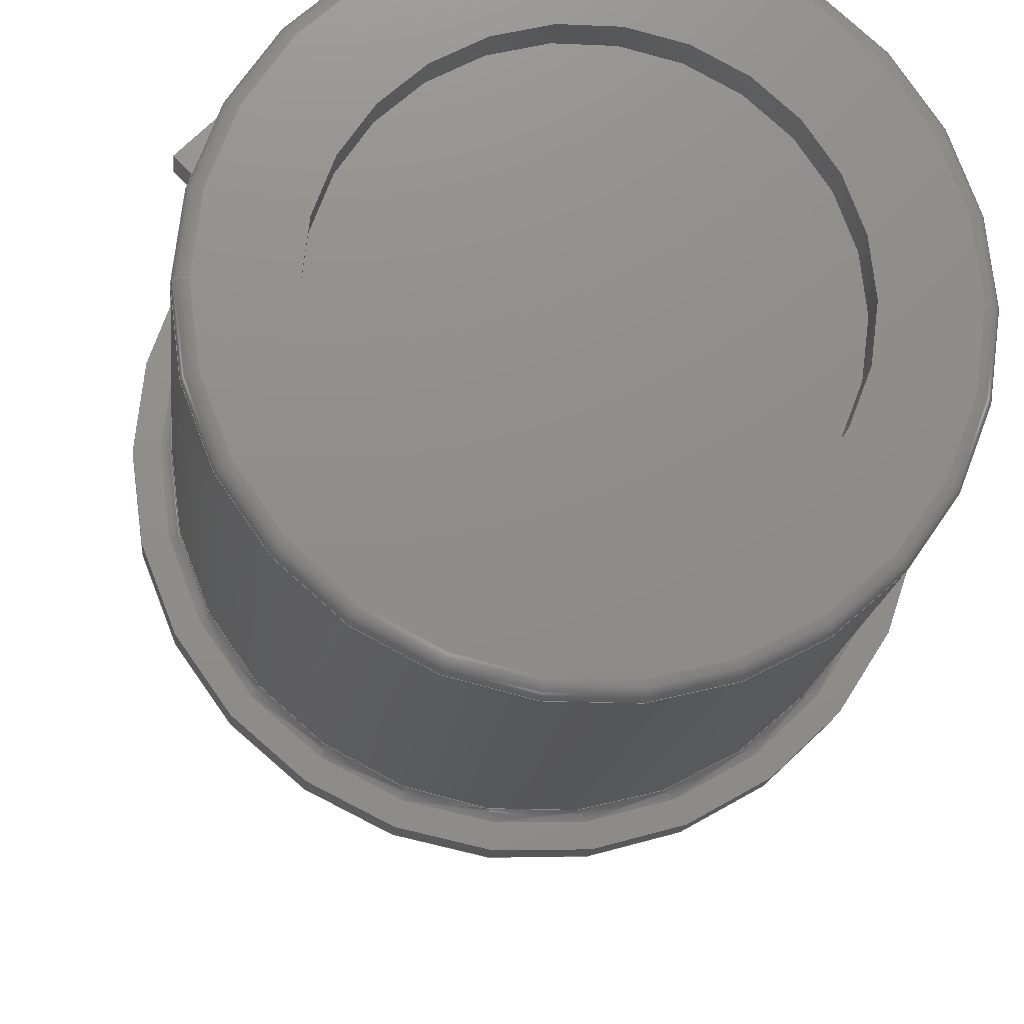
<metadata>
{"format":"step","ext":"step","renderer":"f3d","projection":"perspective","resolution":1024,"background":"white","views":[{"elev":-15.9,"azim":-5.6,"up":"+Y"}]}
</metadata>
<code>
ISO-10303-21;
DATA;
#1=APPLICATION_PROTOCOL_DEFINITION('committee draft',  'automotive_design',1997,#2);
#2=APPLICATION_CONTEXT(  'core data for automotive mechanical design processes');
#3=SHAPE_DEFINITION_REPRESENTATION(#4,#10);
#4=PRODUCT_DEFINITION_SHAPE('','',#5);
#5=PRODUCT_DEFINITION('design','',#6,#9);
#6=PRODUCT_DEFINITION_FORMATION('','',#7);
#7=PRODUCT('TO-39-3_Window','TO-39-3_Window','',(#8));
#8=MECHANICAL_CONTEXT('',#2,'mechanical');
#9=PRODUCT_DEFINITION_CONTEXT('part definition',#2,'design');
#10=ADVANCED_BREP_SHAPE_REPRESENTATION('',(#11,#15),#422);
#11=AXIS2_PLACEMENT_3D('',#12,#13,#14);
#12=CARTESIAN_POINT('',(0,0,0));
#13=DIRECTION('',(0,0,1));
#14=DIRECTION('',(1,0,-0));
#15=BREP_WITH_VOIDS('',#16,(#389));
#16=CLOSED_SHELL('',(#17,#46,#72,#92,#107,#120,#138,#146,#160,#178,    #214,#227,#251,#269,#285,#301,#318,#323,#328,#333,#351,#364,#385));
#17=ADVANCED_FACE('',(#18),#43,.T.);
#18=FACE_BOUND('',#19,.T.);
#19=EDGE_LOOP('',(#20,#28,#35,#40));
#20=ORIENTED_EDGE('',*,*,#21,.T.);
#21=EDGE_CURVE('',#22,#24,#26,.T.);
#22=VERTEX_POINT('',#23);
#23=CARTESIAN_POINT('',(-1.795,3.726,5));
#24=VERTEX_POINT('',#25);
#25=CARTESIAN_POINT('',(-1.795,3.726,5.5));
#26=LINE('',#23,#27);
#27=VECTOR('',#13,1);
#28=ORIENTED_EDGE('',*,*,#29,.T.);
#29=EDGE_CURVE('',#24,#30,#32,.T.);
#30=VERTEX_POINT('',#31);
#31=CARTESIAN_POINT('',(-1.186,4.335,5.5));
#32=LINE('',#25,#33);
#33=VECTOR('',#34,1);
#34=DIRECTION('',(0.7071,0.7071,0));
#35=ORIENTED_EDGE('',*,*,#36,.F.);
#36=EDGE_CURVE('',#37,#30,#39,.T.);
#37=VERTEX_POINT('',#38);
#38=CARTESIAN_POINT('',(-1.186,4.335,5));
#39=LINE('',#38,#27);
#40=ORIENTED_EDGE('',*,*,#41,.F.);
#41=EDGE_CURVE('',#22,#37,#42,.T.);
#42=LINE('',#23,#33);
#43=PLANE('',#44);
#44=AXIS2_PLACEMENT_3D('',#23,#45,#34);
#45=DIRECTION('',(-0.7071,0.7071,0));
#46=ADVANCED_FACE('',(#47),#69,.T.);
#47=FACE_BOUND('',#48,.T.);
#48=EDGE_LOOP('',(#49,#56,#64,#68));
#49=ORIENTED_EDGE('',*,*,#50,.F.);
#50=EDGE_CURVE('',#51,#22,#53,.T.);
#51=VERTEX_POINT('',#52);
#52=CARTESIAN_POINT('',(-1.074,3.005,5));
#53=LINE('',#54,#55);
#54=CARTESIAN_POINT('',(2.236,-0.3041,5));
#55=VECTOR('',#45,1);
#56=ORIENTED_EDGE('',*,*,#57,.T.);
#57=EDGE_CURVE('',#51,#58,#60,.T.);
#58=VERTEX_POINT('',#59);
#59=CARTESIAN_POINT('',(-1.074,3.005,5.5));
#60=LINE('',#61,#62);
#61=CARTESIAN_POINT('',(-1.074,3.005,5));
#62=VECTOR('',#63,1);
#63=DIRECTION('',(0,4.441e-16,1));
#64=ORIENTED_EDGE('',*,*,#65,.T.);
#65=EDGE_CURVE('',#58,#24,#66,.T.);
#66=LINE('',#67,#55);
#67=CARTESIAN_POINT('',(2.236,-0.3041,5.5));
#68=ORIENTED_EDGE('',*,*,#21,.F.);
#69=PLANE('',#70);
#70=AXIS2_PLACEMENT_3D('',#54,#71,#45);
#71=DIRECTION('',(-0.7071,-0.7071,0));
#72=ADVANCED_FACE('',(#73),#90,.F.);
#73=FACE_BOUND('',#74,.F.);
#74=EDGE_LOOP('',(#75,#81,#86,#35));
#75=ORIENTED_EDGE('',*,*,#76,.F.);
#76=EDGE_CURVE('',#77,#37,#79,.T.);
#77=VERTEX_POINT('',#78);
#78=CARTESIAN_POINT('',(-0.4654,3.614,5));
#79=LINE('',#80,#55);
#80=CARTESIAN_POINT('',(2.844,0.3041,5));
#81=ORIENTED_EDGE('',*,*,#82,.T.);
#82=EDGE_CURVE('',#77,#83,#85,.T.);
#83=VERTEX_POINT('',#84);
#84=CARTESIAN_POINT('',(-0.4654,3.614,5.5));
#85=LINE('',#78,#62);
#86=ORIENTED_EDGE('',*,*,#87,.T.);
#87=EDGE_CURVE('',#83,#30,#88,.T.);
#88=LINE('',#89,#55);
#89=CARTESIAN_POINT('',(2.844,0.3041,5.5));
#90=PLANE('',#91);
#91=AXIS2_PLACEMENT_3D('',#80,#71,#45);
#92=ADVANCED_FACE('',(#93),#103,.T.);
#93=FACE_BOUND('',#94,.T.);
#94=EDGE_LOOP('',(#95,#101,#102,#75));
#95=ORIENTED_EDGE('',*,*,#96,.T.);
#96=EDGE_CURVE('',#77,#51,#97,.T.);
#97=CIRCLE('',#98,4.7);
#98=AXIS2_PLACEMENT_3D('',#99,#63,#100);
#99=CARTESIAN_POINT('',(2.54,2.22e-15,5));
#100=DIRECTION('',(-1,2.362e-16,-1.049e-31));
#101=ORIENTED_EDGE('',*,*,#50,.T.);
#102=ORIENTED_EDGE('',*,*,#41,.T.);
#103=PLANE('',#104);
#104=AXIS2_PLACEMENT_3D('',#54,#105,#106);
#105=DIRECTION('',(0,0,-1));
#106=DIRECTION('',(-1,0,0));
#107=ADVANCED_FACE('',(#108),#118,.F.);
#108=FACE_BOUND('',#109,.F.);
#109=EDGE_LOOP('',(#110,#64,#28,#117));
#110=ORIENTED_EDGE('',*,*,#111,.T.);
#111=EDGE_CURVE('',#83,#58,#112,.T.);
#112=CIRCLE('',#113,4.7);
#113=AXIS2_PLACEMENT_3D('',#114,#115,#116);
#114=CARTESIAN_POINT('',(2.54,2.442e-15,5.5));
#115=DIRECTION('',(-2.19e-47,4.441e-16,1));
#116=DIRECTION('',(-1,2.598e-16,-1.154e-31));
#117=ORIENTED_EDGE('',*,*,#87,.F.);
#118=PLANE('',#119);
#119=AXIS2_PLACEMENT_3D('',#67,#105,#106);
#120=ADVANCED_FACE('',(#121),#137,.T.);
#121=FACE_BOUND('',#122,.T.);
#122=EDGE_LOOP('',(#123,#127,#134,#136));
#123=ORIENTED_EDGE('',*,*,#124,.T.);
#124=EDGE_CURVE('',#51,#125,#97,.T.);
#125=VERTEX_POINT('',#126);
#126=CARTESIAN_POINT('',(-2.16,3.331e-15,5));
#127=ORIENTED_EDGE('',*,*,#128,.T.);
#128=EDGE_CURVE('',#125,#129,#131,.T.);
#129=VERTEX_POINT('',#130);
#130=CARTESIAN_POINT('',(-2.16,3.664e-15,5.5));
#131=LINE('',#126,#132);
#132=VECTOR('',#133,1);
#133=DIRECTION('',(0,6.661e-16,1));
#134=ORIENTED_EDGE('',*,*,#135,.F.);
#135=EDGE_CURVE('',#58,#129,#112,.T.);
#136=ORIENTED_EDGE('',*,*,#57,.F.);
#137=CYLINDRICAL_SURFACE('',#98,4.7);
#138=ADVANCED_FACE('',(#139),#137,.T.);
#139=FACE_BOUND('',#140,.T.);
#140=EDGE_LOOP('',(#141,#142,#81,#144));
#141=ORIENTED_EDGE('',*,*,#128,.F.);
#142=ORIENTED_EDGE('',*,*,#143,.T.);
#143=EDGE_CURVE('',#125,#77,#97,.T.);
#144=ORIENTED_EDGE('',*,*,#145,.F.);
#145=EDGE_CURVE('',#129,#83,#112,.T.);
#146=ADVANCED_FACE('',(#147),#159,.F.);
#147=FACE_BOUND('',#148,.T.);
#148=EDGE_LOOP('',(#149,#150,#153,#157));
#149=ORIENTED_EDGE('',*,*,#96,.F.);
#150=ORIENTED_EDGE('',*,*,#151,.F.);
#151=EDGE_CURVE('',#152,#77,#79,.T.);
#152=VERTEX_POINT('',#80);
#153=ORIENTED_EDGE('',*,*,#154,.F.);
#154=EDGE_CURVE('',#155,#152,#156,.T.);
#155=VERTEX_POINT('',#54);
#156=LINE('',#54,#33);
#157=ORIENTED_EDGE('',*,*,#158,.T.);
#158=EDGE_CURVE('',#155,#51,#53,.T.);
#159=PLANE('',#98);
#160=ADVANCED_FACE('',(#161),#176,.T.);
#161=FACE_BOUND('',#162,.T.);
#162=EDGE_LOOP('',(#163,#110,#167,#171));
#163=ORIENTED_EDGE('',*,*,#164,.T.);
#164=EDGE_CURVE('',#165,#83,#88,.T.);
#165=VERTEX_POINT('',#166);
#166=CARTESIAN_POINT('',(-0.2367,3.385,5.5));
#167=ORIENTED_EDGE('',*,*,#168,.F.);
#168=EDGE_CURVE('',#169,#58,#66,.T.);
#169=VERTEX_POINT('',#170);
#170=CARTESIAN_POINT('',(-0.8448,2.777,5.5));
#171=ORIENTED_EDGE('',*,*,#172,.F.);
#172=EDGE_CURVE('',#165,#169,#173,.T.);
#173=CIRCLE('',#174,4.378);
#174=AXIS2_PLACEMENT_3D('',#114,#63,#175);
#175=DIRECTION('',(-1,2.789e-16,-1.239e-31));
#176=PLANE('',#177);
#177=AXIS2_PLACEMENT_3D('',#114,#63,#116);
#178=ADVANCED_FACE('',(#179,#186,#196,#205),#159,.F.);
#179=FACE_BOUND('',#180,.T.);
#180=EDGE_LOOP('',(#181,#182,#183,#184,#185));
#181=ORIENTED_EDGE('',*,*,#143,.F.);
#182=ORIENTED_EDGE('',*,*,#124,.F.);
#183=ORIENTED_EDGE('',*,*,#158,.F.);
#184=ORIENTED_EDGE('',*,*,#154,.T.);
#185=ORIENTED_EDGE('',*,*,#151,.T.);
#186=FACE_BOUND('',#187,.T.);
#187=EDGE_LOOP('',(#188));
#188=ORIENTED_EDGE('',*,*,#189,.T.);
#189=EDGE_CURVE('',#190,#190,#192,.T.);
#190=VERTEX_POINT('',#191);
#191=CARTESIAN_POINT('',(2.78,-2.54,5));
#192=CIRCLE('',#193,0.24);
#193=AXIS2_PLACEMENT_3D('',#194,#13,#195);
#194=CARTESIAN_POINT('',(2.54,-2.54,5));
#195=DIRECTION('',(1,0,0));
#196=FACE_BOUND('',#197,.T.);
#197=EDGE_LOOP('',(#198));
#198=ORIENTED_EDGE('',*,*,#199,.T.);
#199=EDGE_CURVE('',#200,#200,#202,.T.);
#200=VERTEX_POINT('',#201);
#201=CARTESIAN_POINT('',(0.24,0,5));
#202=CIRCLE('',#203,0.24);
#203=AXIS2_PLACEMENT_3D('',#204,#13,#195);
#204=CARTESIAN_POINT('',(0,0,5));
#205=FACE_BOUND('',#206,.T.);
#206=EDGE_LOOP('',(#207));
#207=ORIENTED_EDGE('',*,*,#208,.T.);
#208=EDGE_CURVE('',#209,#209,#211,.T.);
#209=VERTEX_POINT('',#210);
#210=CARTESIAN_POINT('',(5.32,0,5));
#211=CIRCLE('',#212,0.24);
#212=AXIS2_PLACEMENT_3D('',#213,#13,#195);
#213=CARTESIAN_POINT('',(5.08,0,5));
#214=ADVANCED_FACE('',(#215),#176,.T.);
#215=FACE_BOUND('',#216,.T.);
#216=EDGE_LOOP('',(#217,#218,#219,#220,#224,#226));
#217=ORIENTED_EDGE('',*,*,#135,.T.);
#218=ORIENTED_EDGE('',*,*,#145,.T.);
#219=ORIENTED_EDGE('',*,*,#164,.F.);
#220=ORIENTED_EDGE('',*,*,#221,.F.);
#221=EDGE_CURVE('',#222,#165,#173,.T.);
#222=VERTEX_POINT('',#223);
#223=CARTESIAN_POINT('',(-1.838,3.664e-15,5.5));
#224=ORIENTED_EDGE('',*,*,#225,.F.);
#225=EDGE_CURVE('',#169,#222,#173,.T.);
#226=ORIENTED_EDGE('',*,*,#168,.T.);
#227=ADVANCED_FACE('',(#228),#248,.T.);
#228=FACE_BOUND('',#229,.T.);
#229=EDGE_LOOP('',(#230,#238,#239,#240,#241,#242));
#230=ORIENTED_EDGE('',*,*,#231,.F.);
#231=EDGE_CURVE('',#222,#232,#234,.T.);
#232=VERTEX_POINT('',#233);
#233=CARTESIAN_POINT('',(-1.71,3.749e-15,5.628));
#234=CIRCLE('',#235,0.128);
#235=AXIS2_PLACEMENT_3D('',#236,#237,#195);
#236=CARTESIAN_POINT('',(-1.838,3.749e-15,5.628));
#237=DIRECTION('',(0,-1,6.661e-16));
#238=ORIENTED_EDGE('',*,*,#221,.T.);
#239=ORIENTED_EDGE('',*,*,#172,.T.);
#240=ORIENTED_EDGE('',*,*,#225,.T.);
#241=ORIENTED_EDGE('',*,*,#231,.T.);
#242=ORIENTED_EDGE('',*,*,#243,.F.);
#243=EDGE_CURVE('',#232,#232,#244,.T.);
#244=CIRCLE('',#245,4.25);
#245=AXIS2_PLACEMENT_3D('',#246,#63,#247);
#246=CARTESIAN_POINT('',(2.54,2.499e-15,5.628));
#247=DIRECTION('',(-1,2.94e-16,-1.306e-31));
#248=SURFACE_OF_REVOLUTION('',#234,#249);
#249=AXIS1_PLACEMENT('',#250,#63);
#250=CARTESIAN_POINT('',(2.54,1.133e-15,2.551));
#251=ADVANCED_FACE('',(#252),#268,.T.);
#252=FACE_BOUND('',#253,.T.);
#253=EDGE_LOOP('',(#254,#255,#262,#267));
#254=ORIENTED_EDGE('',*,*,#189,.F.);
#255=ORIENTED_EDGE('',*,*,#256,.T.);
#256=EDGE_CURVE('',#190,#257,#259,.T.);
#257=VERTEX_POINT('',#258);
#258=CARTESIAN_POINT('',(2.78,-2.54,-5));
#259=LINE('',#191,#260);
#260=VECTOR('',#261,1);
#261=DIRECTION('',(-0,-0,-1));
#262=ORIENTED_EDGE('',*,*,#263,.T.);
#263=EDGE_CURVE('',#257,#257,#264,.T.);
#264=CIRCLE('',#265,0.24);
#265=AXIS2_PLACEMENT_3D('',#266,#13,#195);
#266=CARTESIAN_POINT('',(2.54,-2.54,-5));
#267=ORIENTED_EDGE('',*,*,#256,.F.);
#268=CYLINDRICAL_SURFACE('',#193,0.24);
#269=ADVANCED_FACE('',(#270),#284,.T.);
#270=FACE_BOUND('',#271,.T.);
#271=EDGE_LOOP('',(#272,#273,#278,#283));
#272=ORIENTED_EDGE('',*,*,#199,.F.);
#273=ORIENTED_EDGE('',*,*,#274,.T.);
#274=EDGE_CURVE('',#200,#275,#277,.T.);
#275=VERTEX_POINT('',#276);
#276=CARTESIAN_POINT('',(0.24,0,-5));
#277=LINE('',#201,#260);
#278=ORIENTED_EDGE('',*,*,#279,.T.);
#279=EDGE_CURVE('',#275,#275,#280,.T.);
#280=CIRCLE('',#281,0.24);
#281=AXIS2_PLACEMENT_3D('',#282,#13,#195);
#282=CARTESIAN_POINT('',(0,0,-5));
#283=ORIENTED_EDGE('',*,*,#274,.F.);
#284=CYLINDRICAL_SURFACE('',#203,0.24);
#285=ADVANCED_FACE('',(#286),#300,.T.);
#286=FACE_BOUND('',#287,.T.);
#287=EDGE_LOOP('',(#288,#289,#294,#299));
#288=ORIENTED_EDGE('',*,*,#208,.F.);
#289=ORIENTED_EDGE('',*,*,#290,.T.);
#290=EDGE_CURVE('',#209,#291,#293,.T.);
#291=VERTEX_POINT('',#292);
#292=CARTESIAN_POINT('',(5.32,0,-5));
#293=LINE('',#210,#260);
#294=ORIENTED_EDGE('',*,*,#295,.T.);
#295=EDGE_CURVE('',#291,#291,#296,.T.);
#296=CIRCLE('',#297,0.24);
#297=AXIS2_PLACEMENT_3D('',#298,#13,#195);
#298=CARTESIAN_POINT('',(5.08,0,-5));
#299=ORIENTED_EDGE('',*,*,#290,.F.);
#300=CYLINDRICAL_SURFACE('',#212,0.24);
#301=ADVANCED_FACE('',(#302),#317,.T.);
#302=FACE_BOUND('',#303,.T.);
#303=EDGE_LOOP('',(#304,#305,#310,#316));
#304=ORIENTED_EDGE('',*,*,#243,.T.);
#305=ORIENTED_EDGE('',*,*,#306,.T.);
#306=EDGE_CURVE('',#232,#307,#309,.T.);
#307=VERTEX_POINT('',#308);
#308=CARTESIAN_POINT('',(-1.71,7.531e-15,11.31));
#309=LINE('',#233,#132);
#310=ORIENTED_EDGE('',*,*,#311,.F.);
#311=EDGE_CURVE('',#307,#307,#312,.T.);
#312=CIRCLE('',#313,4.25);
#313=AXIS2_PLACEMENT_3D('',#314,#63,#315);
#314=CARTESIAN_POINT('',(2.54,5.02e-15,11.31));
#315=DIRECTION('',(-1,5.906e-16,-2.623e-31));
#316=ORIENTED_EDGE('',*,*,#306,.F.);
#317=CYLINDRICAL_SURFACE('',#245,4.25);
#318=ADVANCED_FACE('',(#319),#321,.T.);
#319=FACE_BOUND('',#320,.F.);
#320=EDGE_LOOP('',(#262));
#321=PLANE('',#322);
#322=AXIS2_PLACEMENT_3D('',#258,#105,#106);
#323=ADVANCED_FACE('',(#324),#326,.T.);
#324=FACE_BOUND('',#325,.F.);
#325=EDGE_LOOP('',(#278));
#326=PLANE('',#327);
#327=AXIS2_PLACEMENT_3D('',#276,#105,#106);
#328=ADVANCED_FACE('',(#329),#331,.T.);
#329=FACE_BOUND('',#330,.F.);
#330=EDGE_LOOP('',(#294));
#331=PLANE('',#332);
#332=AXIS2_PLACEMENT_3D('',#292,#105,#106);
#333=ADVANCED_FACE('',(#334),#350,.F.);
#334=FACE_BOUND('',#335,.F.);
#335=EDGE_LOOP('',(#336,#344,#310,#349));
#336=ORIENTED_EDGE('',*,*,#337,.T.);
#337=EDGE_CURVE('',#338,#338,#340,.T.);
#338=VERTEX_POINT('',#339);
#339=CARTESIAN_POINT('',(-1.515,7.661e-15,11.5));
#340=CIRCLE('',#341,4.055);
#341=AXIS2_PLACEMENT_3D('',#342,#63,#343);
#342=CARTESIAN_POINT('',(2.54,5.107e-15,11.5));
#343=DIRECTION('',(-1,6.297e-16,-2.796e-31));
#344=ORIENTED_EDGE('',*,*,#345,.T.);
#345=EDGE_CURVE('',#338,#307,#346,.T.);
#346=CIRCLE('',#347,0.1949);
#347=AXIS2_PLACEMENT_3D('',#348,#237,#195);
#348=CARTESIAN_POINT('',(-1.515,7.531e-15,11.31));
#349=ORIENTED_EDGE('',*,*,#345,.F.);
#350=SURFACE_OF_REVOLUTION('',#346,#249);
#351=ADVANCED_FACE('',(#352,#354),#363,.T.);
#352=FACE_BOUND('',#353,.T.);
#353=EDGE_LOOP('',(#336));
#354=FACE_BOUND('',#355,.T.);
#355=EDGE_LOOP('',(#356));
#356=ORIENTED_EDGE('',*,*,#357,.F.);
#357=EDGE_CURVE('',#358,#358,#360,.T.);
#358=VERTEX_POINT('',#359);
#359=CARTESIAN_POINT('',(-0.41,7.661e-15,11.5));
#360=CIRCLE('',#361,2.95);
#361=AXIS2_PLACEMENT_3D('',#342,#63,#362);
#362=DIRECTION('',(-1,8.656e-16,-3.844e-31));
#363=PLANE('',#341);
#364=ADVANCED_FACE('',(#365),#382,.F.);
#365=FACE_BOUND('',#366,.T.);
#366=EDGE_LOOP('',(#367,#374,#375,#376));
#367=ORIENTED_EDGE('',*,*,#368,.F.);
#368=EDGE_CURVE('',#358,#369,#371,.T.);
#369=VERTEX_POINT('',#370);
#370=CARTESIAN_POINT('',(-0.41,7.327e-15,11));
#371=LINE('',#359,#372);
#372=VECTOR('',#373,1);
#373=DIRECTION('',(0,-6.661e-16,-1));
#374=ORIENTED_EDGE('',*,*,#357,.T.);
#375=ORIENTED_EDGE('',*,*,#368,.T.);
#376=ORIENTED_EDGE('',*,*,#377,.F.);
#377=EDGE_CURVE('',#369,#369,#378,.T.);
#378=CIRCLE('',#379,2.95);
#379=AXIS2_PLACEMENT_3D('',#380,#63,#381);
#380=CARTESIAN_POINT('',(2.54,4.885e-15,11));
#381=DIRECTION('',(-1,8.28e-16,-3.677e-31));
#382=CYLINDRICAL_SURFACE('',#383,2.95);
#383=AXIS2_PLACEMENT_3D('',#342,#384,#362);
#384=DIRECTION('',(0,-4.441e-16,-1));
#385=ADVANCED_FACE('',(#386),#388,.T.);
#386=FACE_BOUND('',#387,.F.);
#387=EDGE_LOOP('',(#376));
#388=PLANE('',#379);
#389=ORIENTED_CLOSED_SHELL('',*,#390,.F.);
#390=CLOSED_SHELL('',(#391,#403,#418));
#391=ADVANCED_FACE('',(#392),#402,.F.);
#392=FACE_BOUND('',#393,.F.);
#393=EDGE_LOOP('',(#394));
#394=ORIENTED_EDGE('',*,*,#395,.T.);
#395=EDGE_CURVE('',#396,#396,#398,.T.);
#396=VERTEX_POINT('',#397);
#397=CARTESIAN_POINT('',(-0.41,3.83e-15,5.75));
#398=CIRCLE('',#399,2.95);
#399=AXIS2_PLACEMENT_3D('',#400,#63,#401);
#400=CARTESIAN_POINT('',(2.54,2.554e-15,5.75));
#401=DIRECTION('',(-1,4.328e-16,-1.922e-31));
#402=PLANE('',#399);
#403=ADVANCED_FACE('',(#404),#382,.T.);
#404=FACE_BOUND('',#405,.F.);
#405=EDGE_LOOP('',(#406,#414,#416,#417));
#406=ORIENTED_EDGE('',*,*,#407,.T.);
#407=EDGE_CURVE('',#408,#408,#410,.T.);
#408=VERTEX_POINT('',#409);
#409=CARTESIAN_POINT('',(-0.41,7.161e-15,10.75));
#410=CIRCLE('',#411,2.95);
#411=AXIS2_PLACEMENT_3D('',#412,#63,#413);
#412=CARTESIAN_POINT('',(2.54,4.774e-15,10.75));
#413=DIRECTION('',(-1,8.091e-16,-3.593e-31));
#414=ORIENTED_EDGE('',*,*,#415,.T.);
#415=EDGE_CURVE('',#408,#396,#371,.T.);
#416=ORIENTED_EDGE('',*,*,#395,.F.);
#417=ORIENTED_EDGE('',*,*,#415,.F.);
#418=ADVANCED_FACE('',(#419),#421,.T.);
#419=FACE_BOUND('',#420,.T.);
#420=EDGE_LOOP('',(#406));
#421=PLANE('',#411);
#422=( GEOMETRIC_REPRESENTATION_CONTEXT(3) GLOBAL_UNCERTAINTY_ASSIGNED_CONTEXT((#426)) GLOBAL_UNIT_ASSIGNED_CONTEXT((#423,#424,#425)) REPRESENTATION_CONTEXT('Context #1',  '3D Context with UNIT and UNCERTAINTY') );
#423=( LENGTH_UNIT() NAMED_UNIT(*) SI_UNIT(.MILLI.,.METRE.) );
#424=( NAMED_UNIT(*) PLANE_ANGLE_UNIT() SI_UNIT($,.RADIAN.) );
#425=( NAMED_UNIT(*) SI_UNIT($,.STERADIAN.) SOLID_ANGLE_UNIT() );
#426=UNCERTAINTY_MEASURE_WITH_UNIT(LENGTH_MEASURE(1e-07),#423,  'distance_accuracy_value','confusion accuracy');
#427=PRODUCT_TYPE('part',$,(#7));
#428=MECHANICAL_DESIGN_GEOMETRIC_PRESENTATION_REPRESENTATION('',(#429,    #437,#438,#439,#440,#441,#442,#443,#444,#445,#446,#447,#448,#456,    #457,#458,#459,#460,#461,#462,#463,#464,#465,#473,#474,#475),#422);
#429=STYLED_ITEM('color',(#430),#17);
#430=PRESENTATION_STYLE_ASSIGNMENT((#431));
#431=SURFACE_STYLE_USAGE(.BOTH.,#432);
#432=SURFACE_SIDE_STYLE('',(#433));
#433=SURFACE_STYLE_FILL_AREA(#434);
#434=FILL_AREA_STYLE('',(#435));
#435=FILL_AREA_STYLE_COLOUR('',#436);
#436=COLOUR_RGB('',0.4,0.4,0.4);
#437=STYLED_ITEM('color',(#430),#46);
#438=STYLED_ITEM('color',(#430),#72);
#439=STYLED_ITEM('color',(#430),#92);
#440=STYLED_ITEM('color',(#430),#107);
#441=STYLED_ITEM('color',(#430),#120);
#442=STYLED_ITEM('color',(#430),#138);
#443=STYLED_ITEM('color',(#430),#146);
#444=STYLED_ITEM('color',(#430),#160);
#445=STYLED_ITEM('color',(#430),#178);
#446=STYLED_ITEM('color',(#430),#214);
#447=STYLED_ITEM('color',(#430),#227);
#448=STYLED_ITEM('color',(#449),#251);
#449=PRESENTATION_STYLE_ASSIGNMENT((#450));
#450=SURFACE_STYLE_USAGE(.BOTH.,#451);
#451=SURFACE_SIDE_STYLE('',(#452));
#452=SURFACE_STYLE_FILL_AREA(#453);
#453=FILL_AREA_STYLE('',(#454));
#454=FILL_AREA_STYLE_COLOUR('',#455);
#455=COLOUR_RGB('',0.859,0.738,0.496);
#456=STYLED_ITEM('color',(#449),#269);
#457=STYLED_ITEM('color',(#449),#285);
#458=STYLED_ITEM('color',(#430),#301);
#459=STYLED_ITEM('color',(#449),#318);
#460=STYLED_ITEM('color',(#449),#323);
#461=STYLED_ITEM('color',(#449),#328);
#462=STYLED_ITEM('color',(#430),#333);
#463=STYLED_ITEM('color',(#430),#351);
#464=STYLED_ITEM('color',(#430),#364);
#465=STYLED_ITEM('color',(#466),#385);
#466=PRESENTATION_STYLE_ASSIGNMENT((#467));
#467=SURFACE_STYLE_USAGE(.BOTH.,#468);
#468=SURFACE_SIDE_STYLE('',(#469));
#469=SURFACE_STYLE_FILL_AREA(#470);
#470=FILL_AREA_STYLE('',(#471));
#471=FILL_AREA_STYLE_COLOUR('',#472);
#472=COLOUR_RGB('',0,0.6312,0.748);
#473=STYLED_ITEM('color',(#430),#391);
#474=STYLED_ITEM('color',(#430),#403);
#475=STYLED_ITEM('color',(#466),#418);
ENDSEC;
END-ISO-10303-21;


</code>
